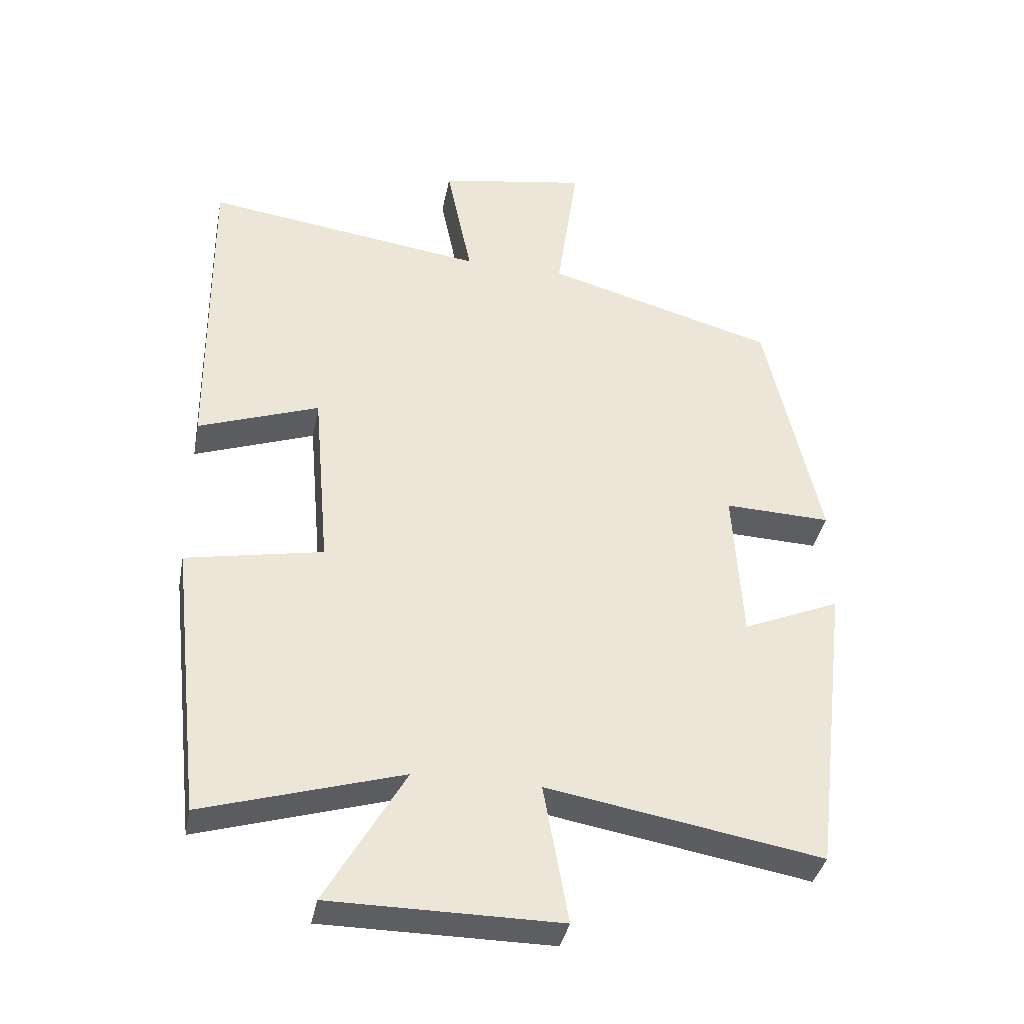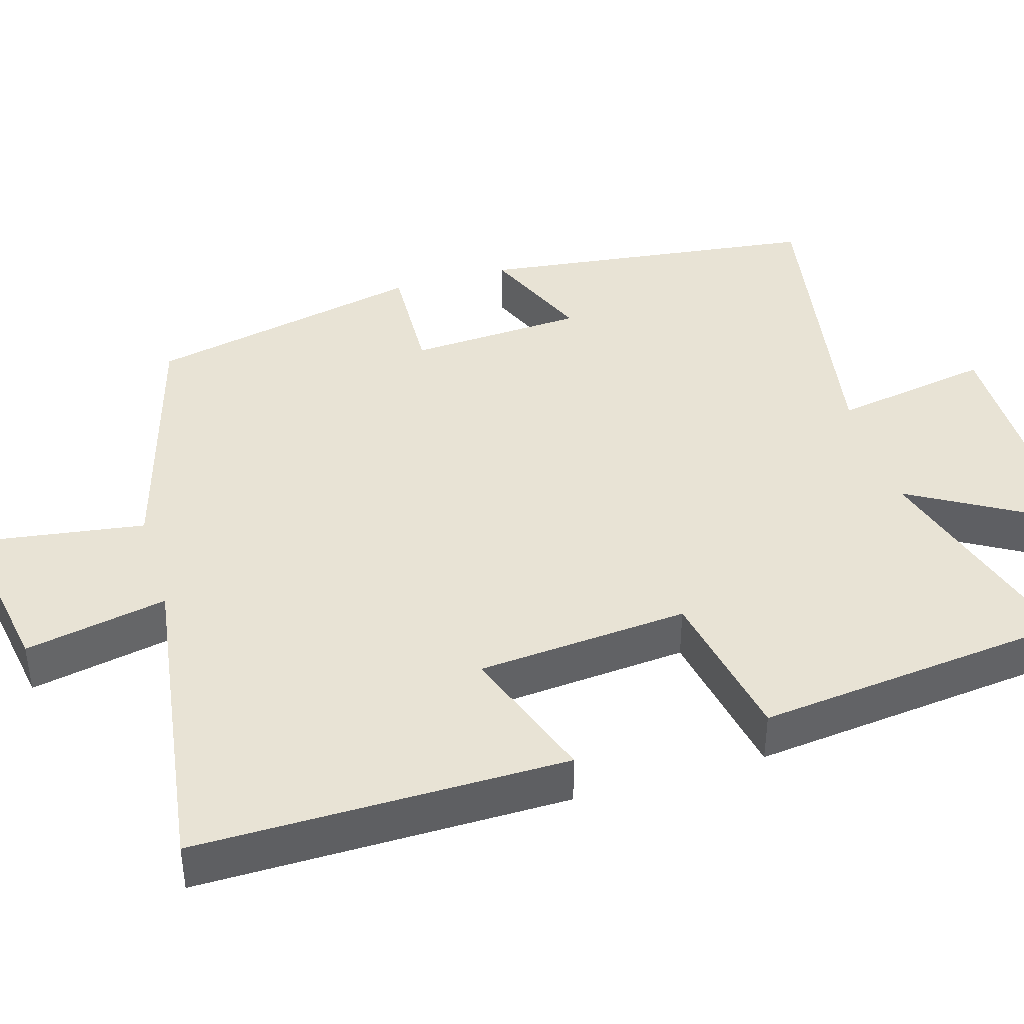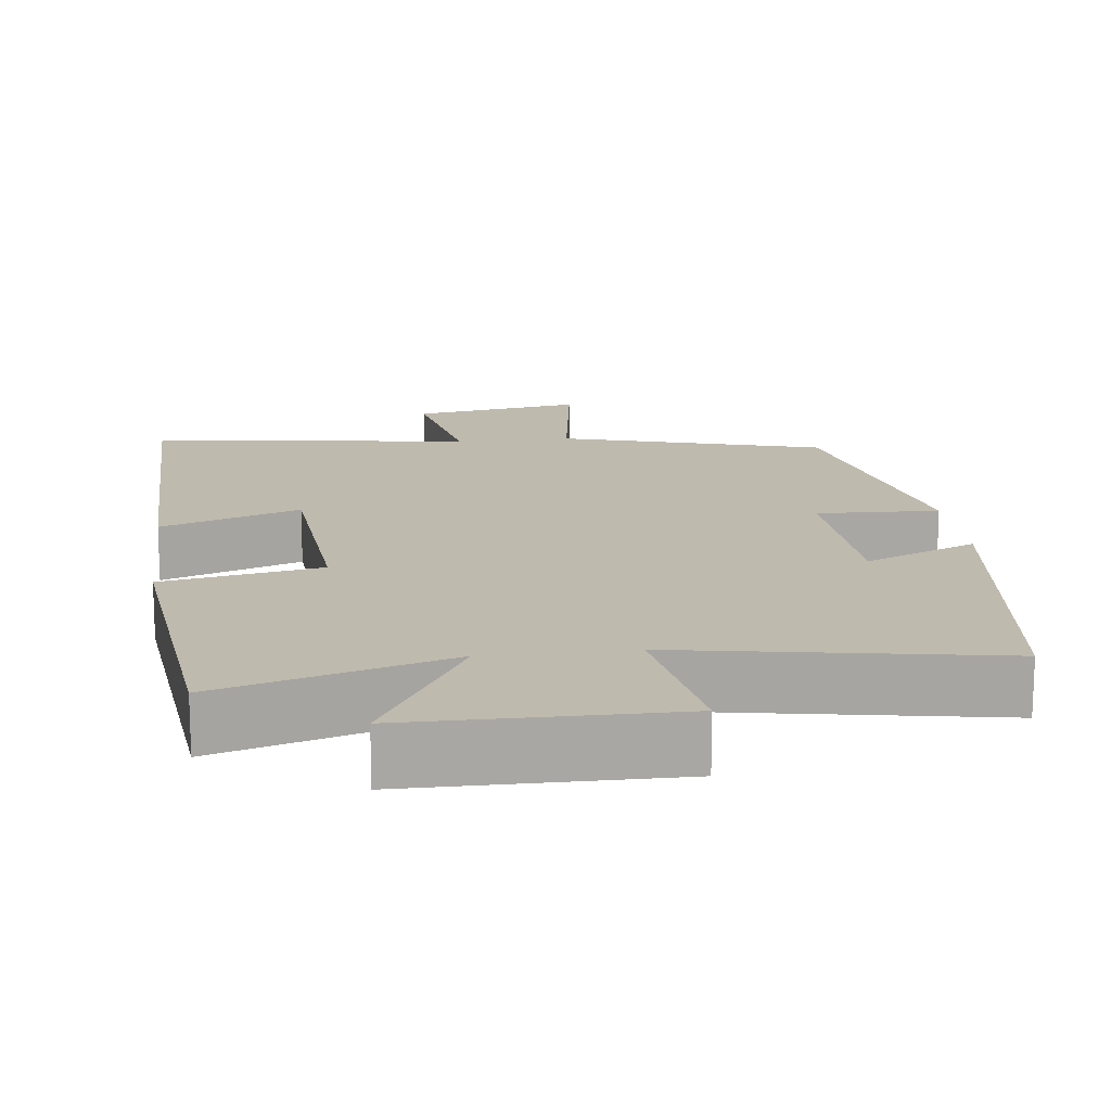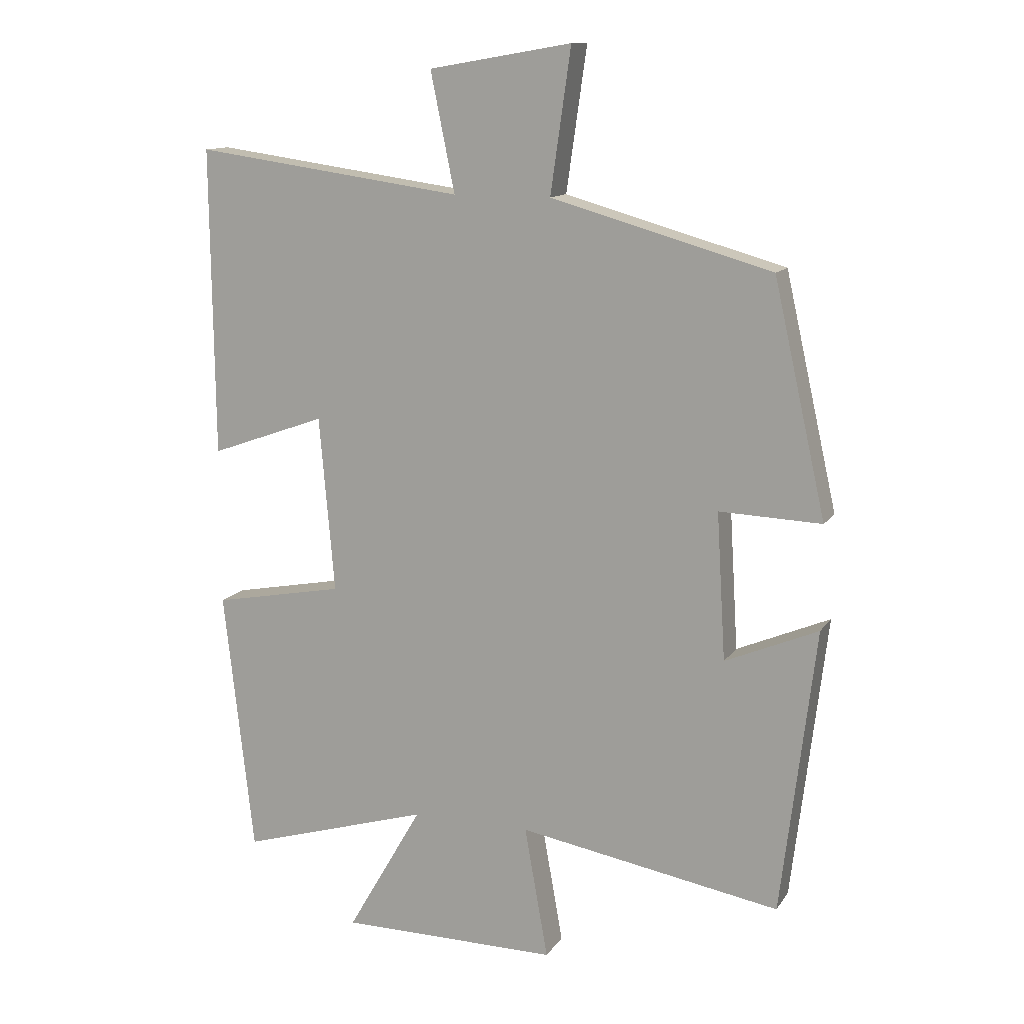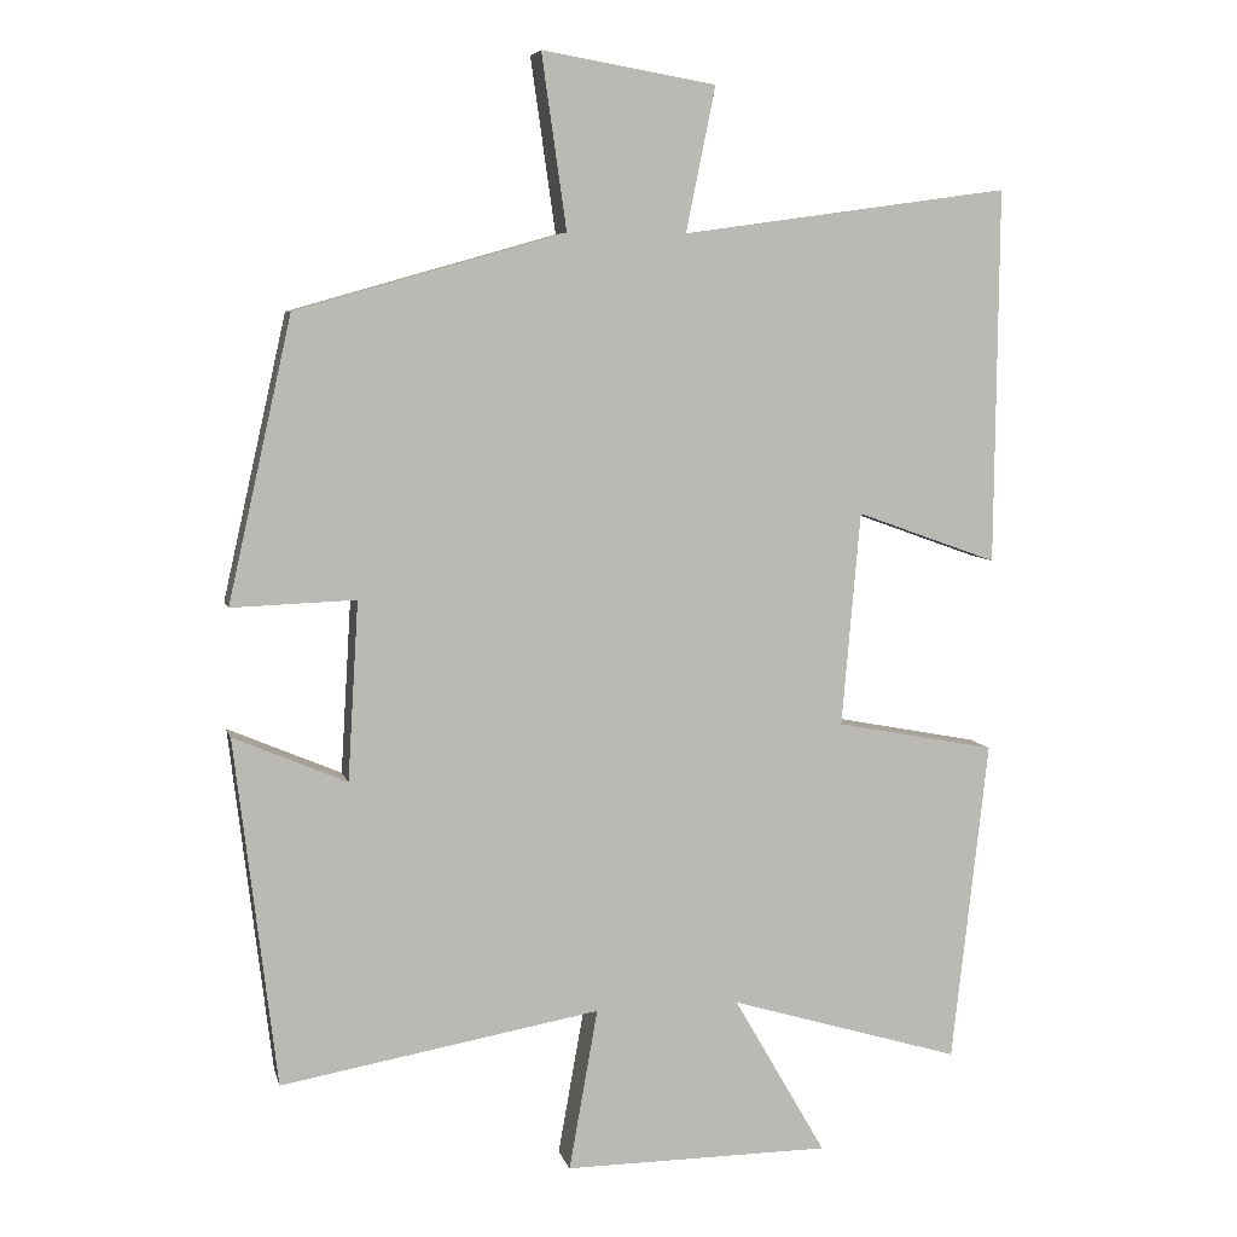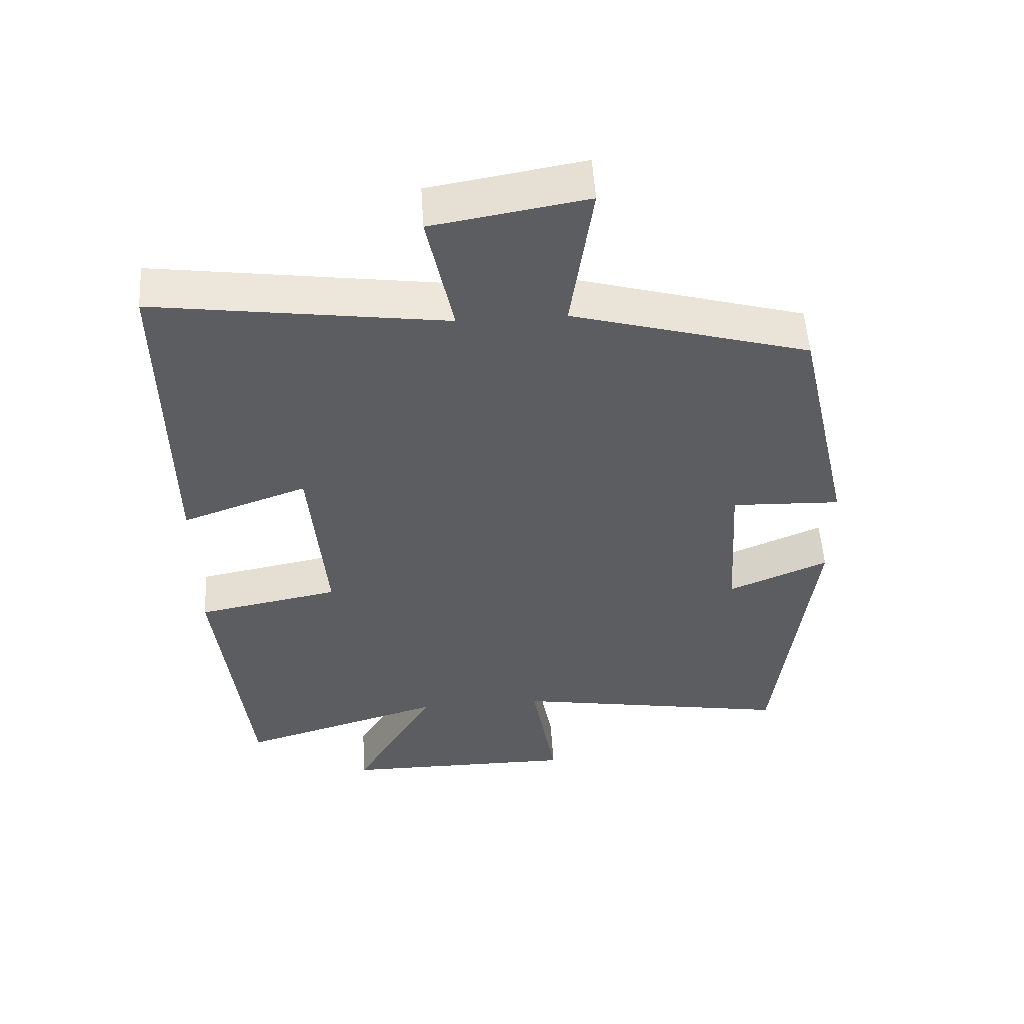
<metadata>
{"format":"obj","ext":"obj","renderer":"f3d","projection":"perspective","resolution":1024,"background":"white","views":[{"elev":-37.3,"azim":169.1,"up":"+Z"},{"elev":41.1,"azim":73.6,"up":"+Y"},{"elev":15.7,"azim":173.2,"up":"+Y"},{"elev":12.6,"azim":-158.7,"up":"+Z"},{"elev":6.5,"azim":-13.0,"up":"+Z"},{"elev":53.4,"azim":176.4,"up":"+Z"}]}
</metadata>
<code>
v 0.453 0.07 -0.589
v 0.154 0.07 -0.5
v 0.273 0.07 -0.706
v -0.071 0.07 -0.708
v -0.034 0.07 -0.5
v -0.446 0.07 -0.572
v -0.5 0.07 -0.124
v -0.354 0.07 -0.186
v -0.34 0.07 0.044
v -0.5 0.07 0.038
v -0.418 0.07 0.402
v -0.072 0.07 0.5
v -0.104 0.07 0.724
v 0.12 0.07 0.686
v 0.082 0.07 0.5
v 0.505 0.07 0.559
v 0.5 0.07 0.076
v 0.318 0.07 0.141
v 0.294 0.07 -0.135
v 0.5 0.07 -0.174
v 0.453 0 -0.589
v 0.154 0 -0.5
v 0.273 0 -0.706
v -0.071 0 -0.708
v -0.034 0 -0.5
v -0.446 0 -0.572
v -0.5 0 -0.124
v -0.354 0 -0.186
v -0.34 0 0.044
v -0.5 0 0.038
v -0.418 0 0.402
v -0.072 0 0.5
v -0.104 0 0.724
v 0.12 0 0.686
v 0.082 0 0.5
v 0.505 0 0.559
v 0.5 0 0.076
v 0.318 0 0.141
v 0.294 0 -0.135
v 0.5 0 -0.174
f 19 20 1 2
f 18 19 2
f 15 16 17 18
f 15 18 2
f 12 13 14 15
f 12 15 2
f 9 10 11 12
f 8 9 12 2
f 5 6 7 8
f 5 8 2 3
f 3 4 5
f 22 21 40 39
f 22 39 38
f 38 37 36 35
f 22 38 35
f 35 34 33 32
f 22 35 32
f 32 31 30 29
f 22 32 29 28
f 28 27 26 25
f 23 22 28 25
f 25 24 23
f 1 21 22 2
f 2 22 23 3
f 3 23 24 4
f 4 24 25 5
f 5 25 26 6
f 6 26 27 7
f 7 27 28 8
f 8 28 29 9
f 9 29 30 10
f 10 30 31 11
f 11 31 32 12
f 12 32 33 13
f 13 33 34 14
f 14 34 35 15
f 15 35 36 16
f 16 36 37 17
f 17 37 38 18
f 18 38 39 19
f 19 39 40 20
f 20 40 21 1

</code>
